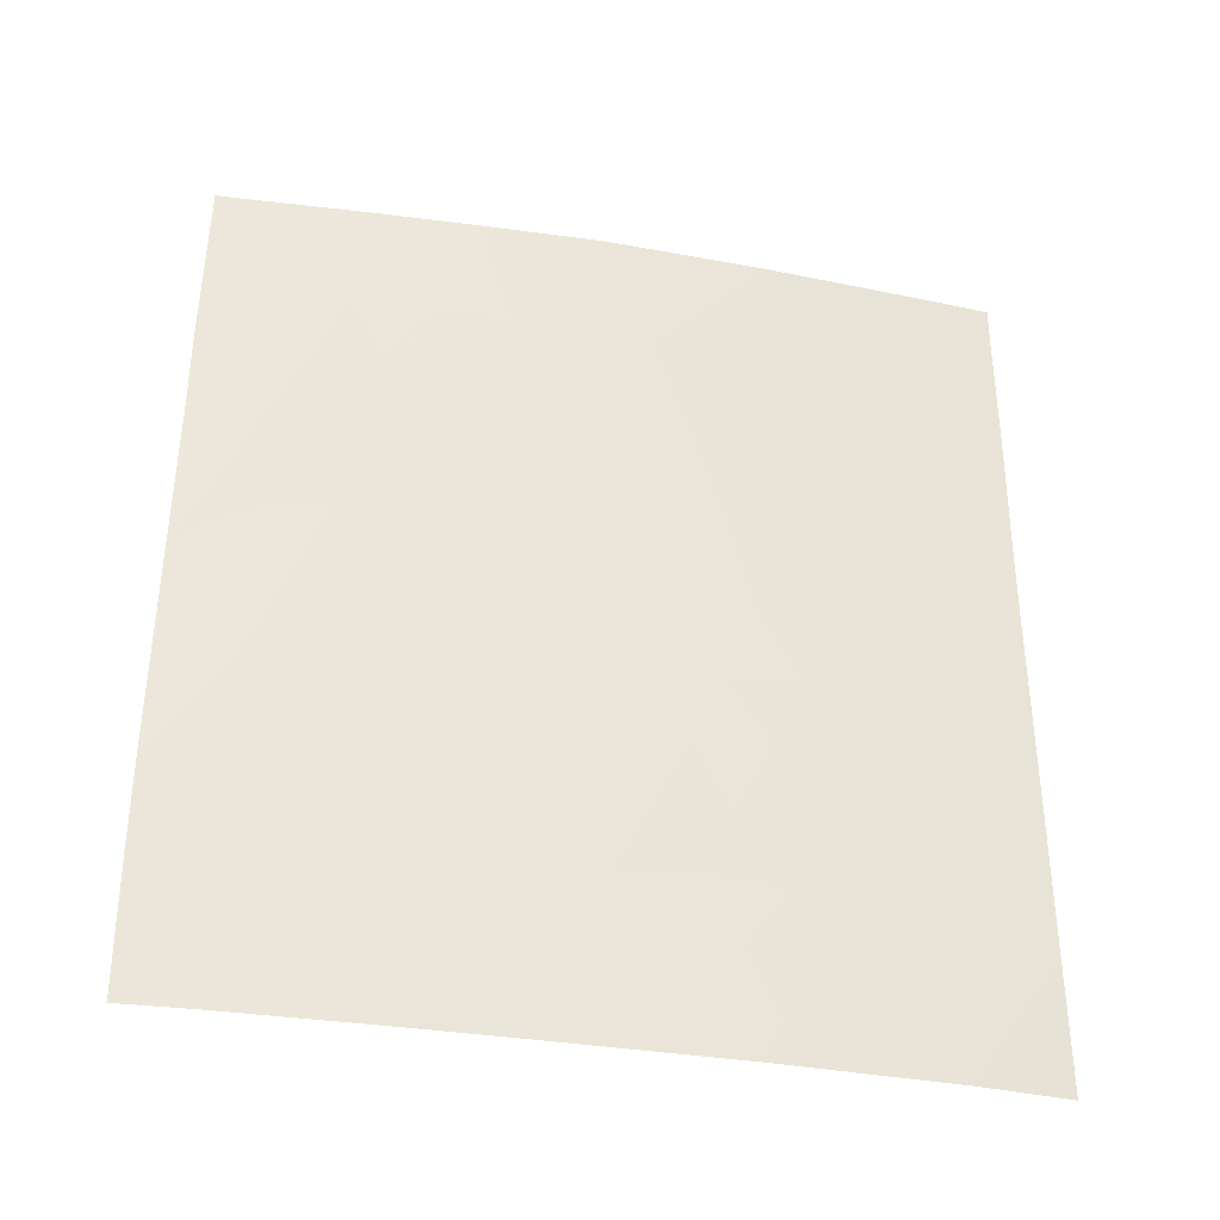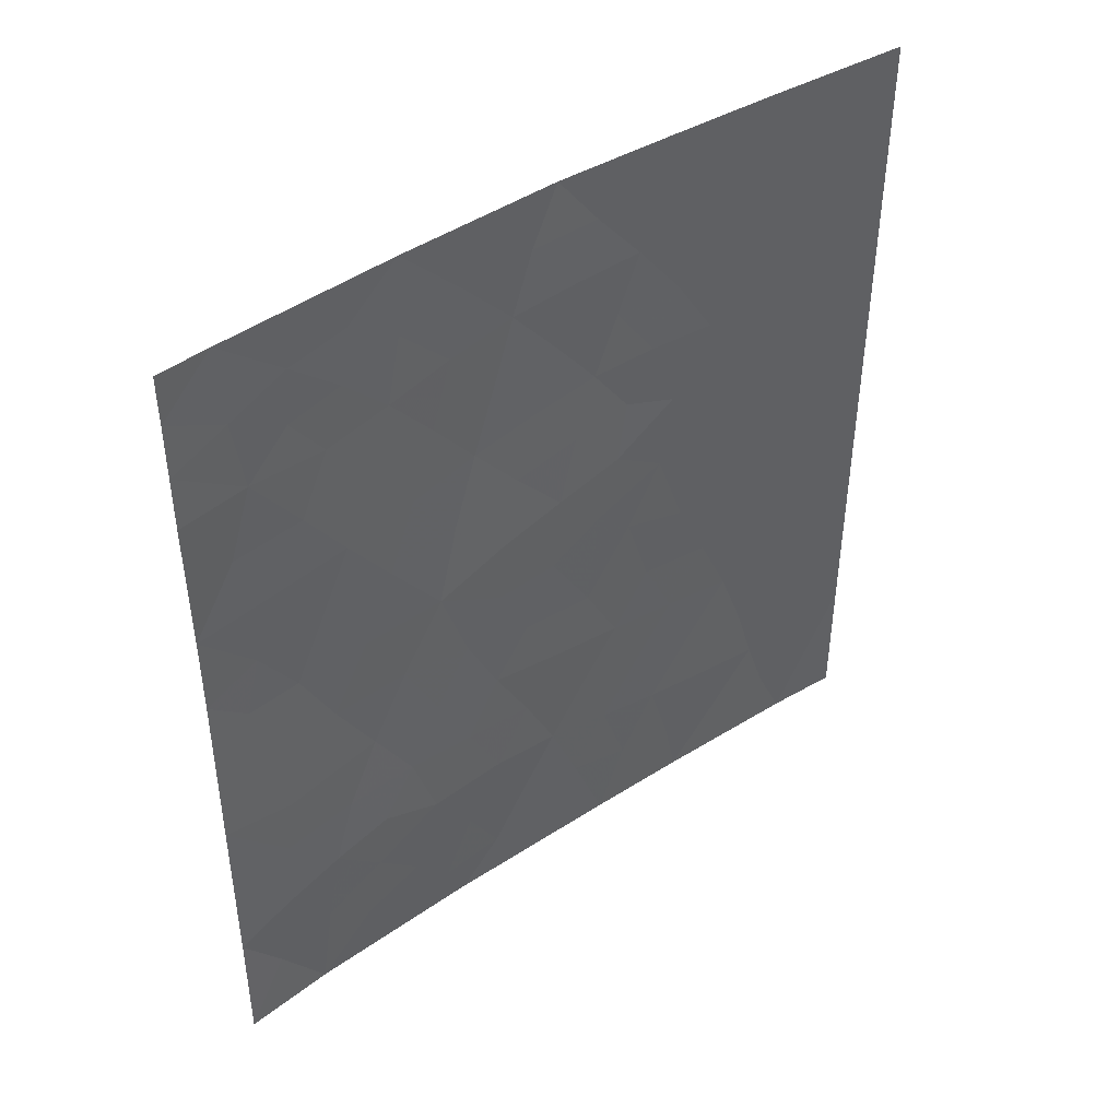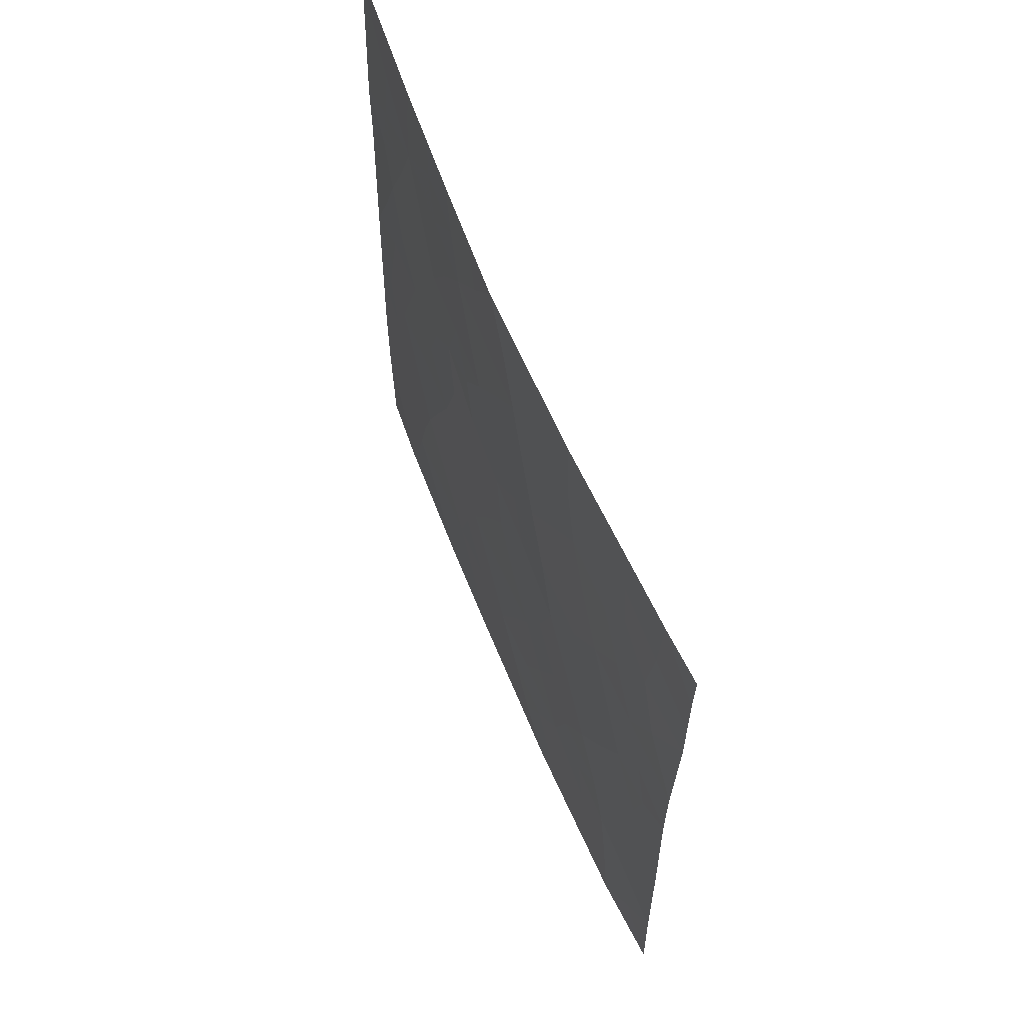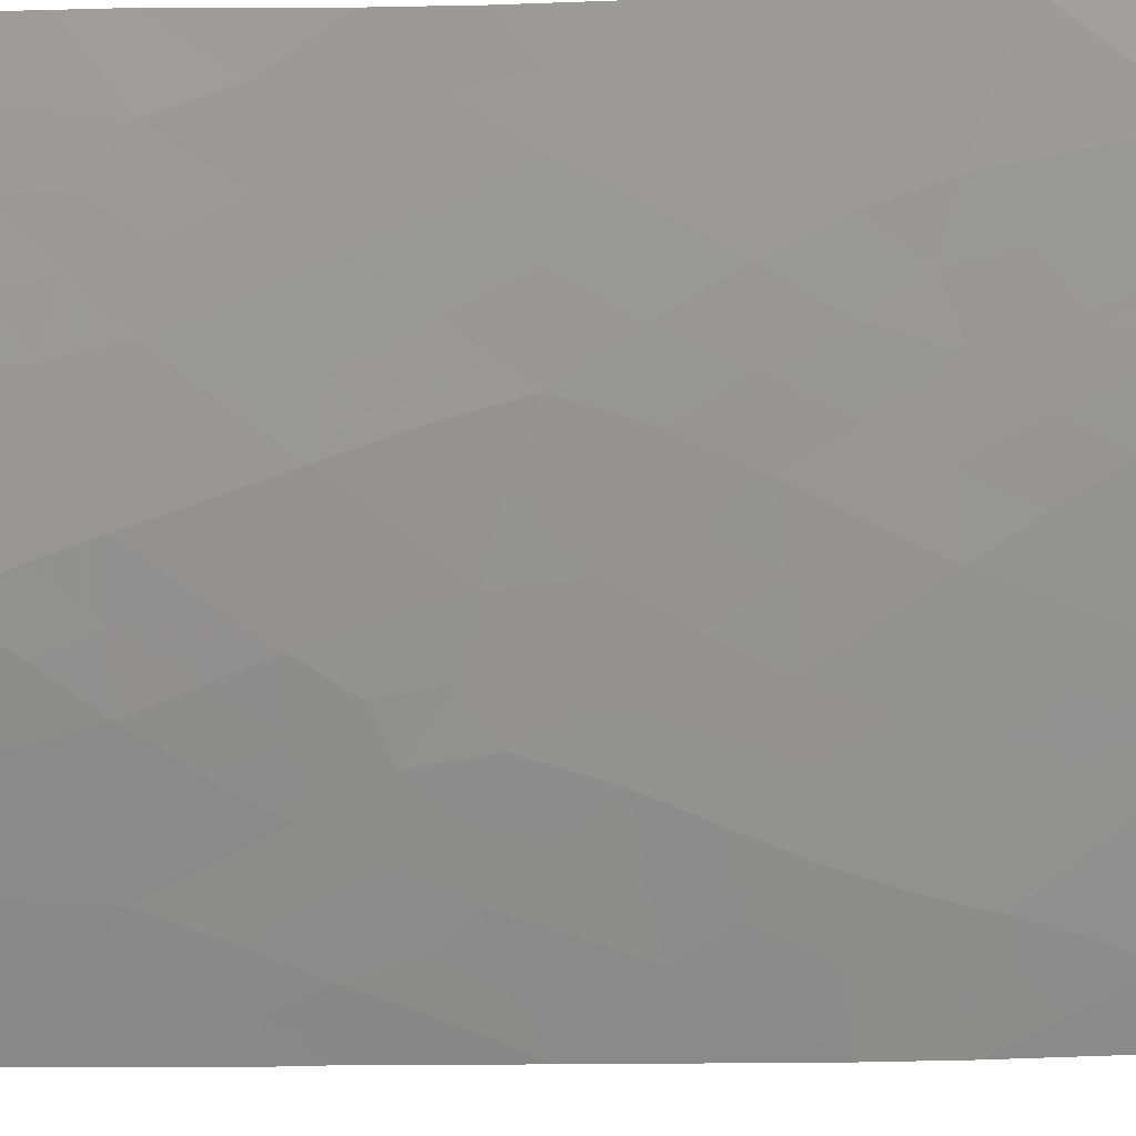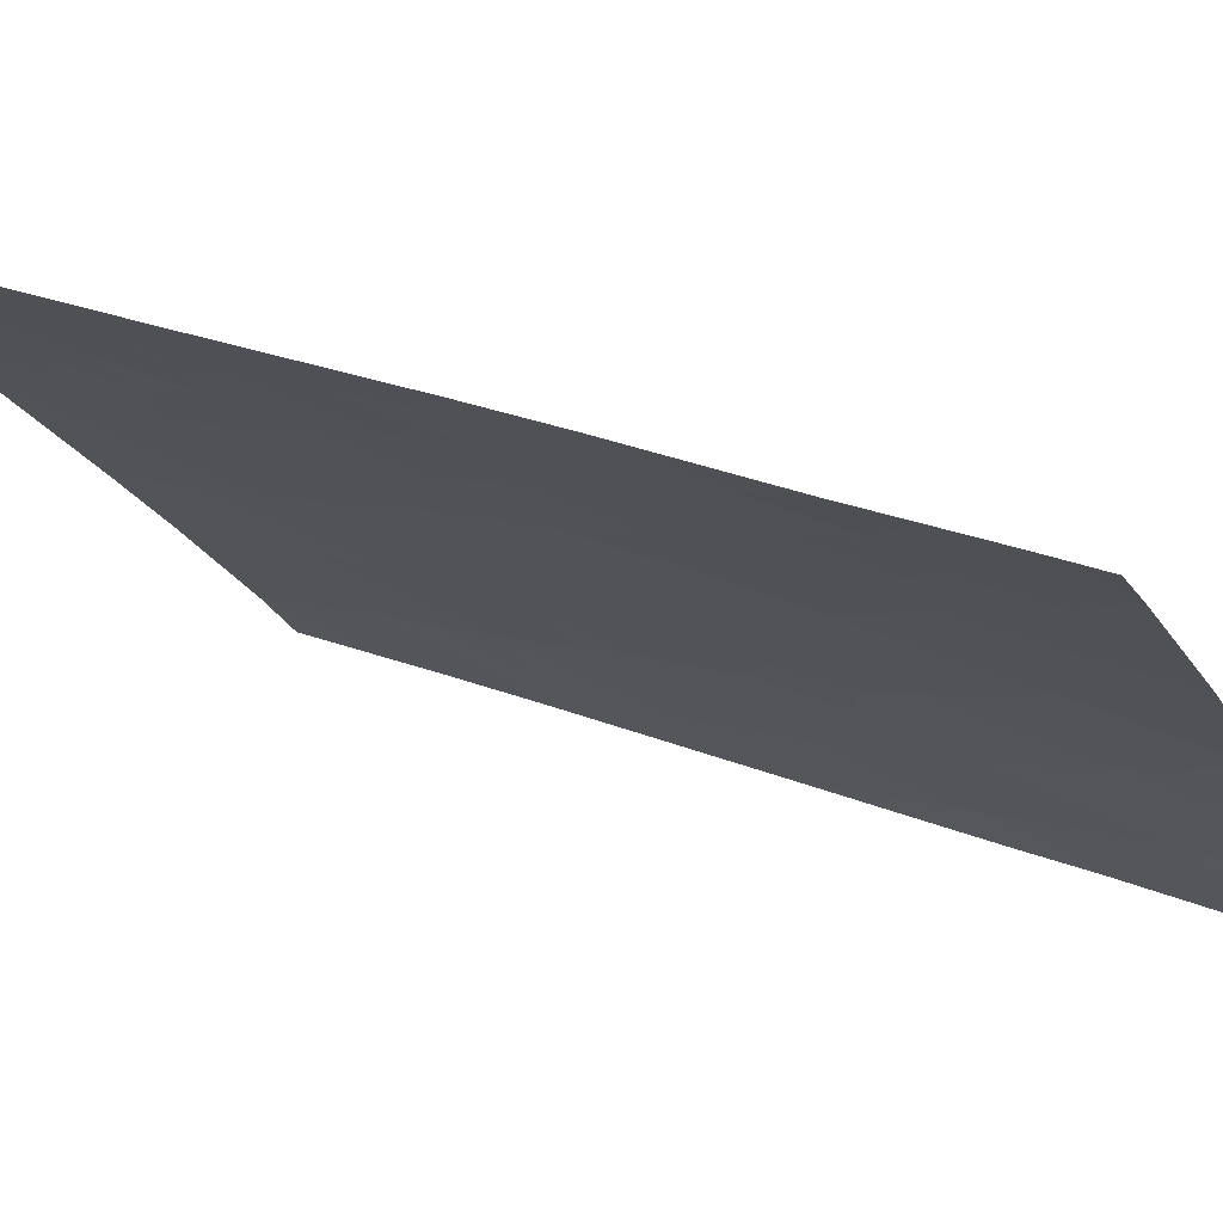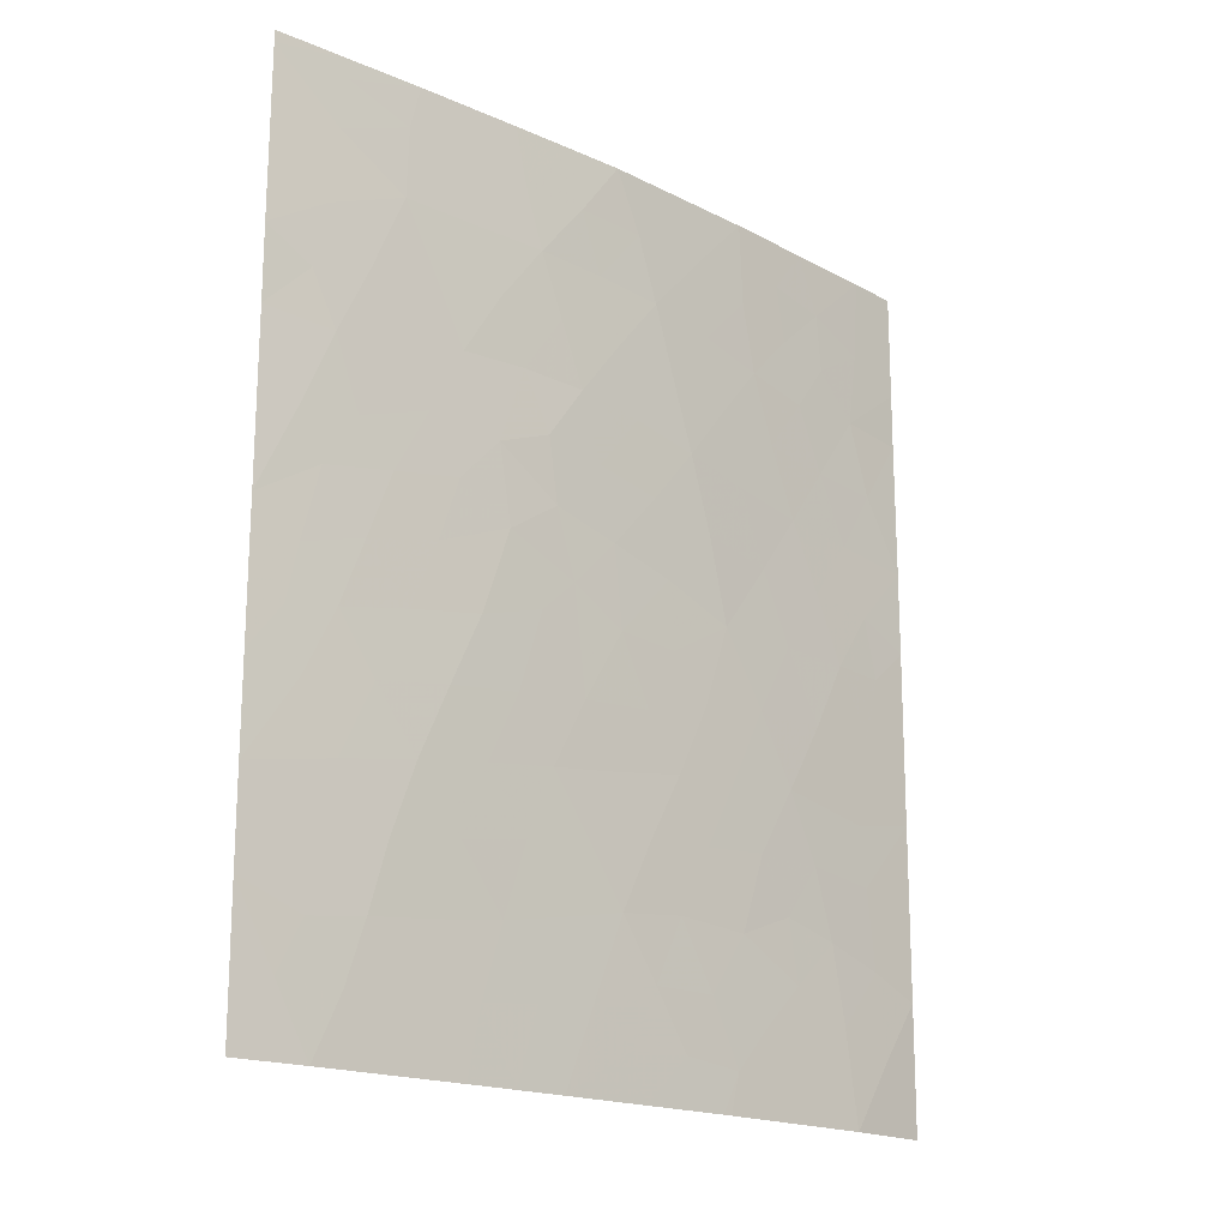
<metadata>
{"format":"obj","ext":"obj","renderer":"f3d","projection":"perspective","resolution":1024,"background":"white","views":[{"elev":-34.9,"azim":-59.5,"up":"+Y"},{"elev":44.3,"azim":96.0,"up":"+Y"},{"elev":64.0,"azim":21.0,"up":"+Y"},{"elev":66.8,"azim":-91.3,"up":"+Z"},{"elev":31.0,"azim":118.6,"up":"+Z"},{"elev":-17.9,"azim":-90.4,"up":"+Y"}]}
</metadata>
<code>
v -40.5 42.27 37.02
v -39.74 44.16 37.78
v -38.74 47.72 38.72
v -38.75 49.28 38.72
v -43.62 48.41 33.81
v -42.78 50 34.77
v -43.15 46.72 34.32
v -42.29 48.3 35.27
v -38.71 39.79 38.72
v -39.64 38 37.86
v -38.67 38 38.72
v -45.54 43.11 31.63
v -44.24 38 33.08
v -38.74 42.2 38.72
v -40.95 47.91 36.61
v -41.83 46.39 35.73
v -40.86 39.14 36.64
v -41.89 38.65 35.6
v -40.39 46.01 37.14
v -41.35 44.2 36.17
v -46.25 46.47 30.72
v -46.25 47.48 30.72
v -44.8 41.54 32.5
v -44.02 45.7 33.34
v -39.47 47.79 38.04
v -44.19 43.46 33.17
v -41.14 50 36.43
v -38.78 44.62 38.72
v -38.78 45.79 38.72
v -43.89 50 33.48
v -46.34 41.13 30.72
v -46.29 44.19 30.72
v -46.3 43.61 30.72
v -41.46 38 36.05
v -43.24 38 34.16
v -39.3 50 38.21
v -38.74 50 38.72
v -41.36 38 36.15
v -46.35 39.91 30.72
v -45.66 38 31.51
v -46.19 49.84 30.72
v -46.33 38 30.72
v -44.85 50 32.34
v -46.19 50 30.72
v -45.06 44.91 32.16
v -44.39 46.71 32.9
v -39.92 40.38 37.56
v -45.62 46.41 31.5
v -44.98 48.44 32.21
v -45.22 39.68 32.02
v -42.74 44.84 34.73
v -43.91 39.89 33.45
v -43.4 41.82 34
v -42.63 40.23 34.83
v -41.95 42.09 35.54
v -40.1 43.22 37.42
v -39.33 43.23 38.16
v -38.74 48.5 38.72
v -39.35 48.84 38.15
v -39.97 49.19 37.56
v -43.18 49.2 34.31
v -42.51 49.17 35.05
v -42.96 48.38 34.54
v -42.73 47.51 34.78
v -43.39 47.58 34.06
v -39.27 40.1 38.18
v -39.14 38.99 38.32
v -39.78 39.3 37.71
v -38.69 38.89 38.72
v -39.39 41.21 38.08
v -40.16 41.33 37.34
v -42.93 45.82 34.54
v -42.5 46.59 35.02
v -42.27 45.62 35.24
v -41.56 39.43 35.93
v -41.13 40.27 36.35
v -45.83 47.12 31.23
v -38.76 46.75 38.72
v -39.24 46.77 38.27
v -39.63 45.9 37.89
v -39.97 46.84 37.56
v -40.89 43.22 36.63
v -40.5 44.19 37.03
v -41.96 50 35.6
v -41.77 49.1 35.8
v -44.89 43.29 32.37
v -45.3 44 31.89
v -44.62 44.21 32.67
v -38.76 43.41 38.72
v -39.19 44.13 38.32
v -39.34 44.96 38.17
v -43.33 50 34.12
v -43.78 49.22 33.61
v -45.85 42.21 31.28
v -45.2 42.35 32.03
v -45.52 41.36 31.68
v -42.65 43.73 34.82
v -43.19 44.18 34.24
v -46.27 45.33 30.72
v -45.9 45.44 31.18
v -40.59 49.35 36.96
v -40.48 48.56 37.06
v -41.1 48.86 36.47
v -41.6 48.13 35.95
v -39.92 48.39 37.61
v -40.28 47.73 37.27
v -40.83 45.17 36.7
v -40.07 45.07 37.46
v -40.7 46.96 36.85
v -45.88 43.75 31.21
v -43.74 38 33.62
v -44.11 38.92 33.23
v -43.53 39 33.85
v -41.39 47.16 36.17
v -41.12 46.18 36.42
v -40.22 50 37.32
v -40.42 39.73 37.07
v -40.25 38.8 37.25
v -40.5 38 37
v -41.25 38.55 36.25
v -44.75 38.86 32.53
v -44.95 38 32.3
v -45.4 38.84 31.81
v -45.98 38.9 31.14
v -45.75 39.58 31.41
v -45.72 40.38 31.44
v -45.69 48.01 31.37
v -45.3 47.36 31.85
v -46.22 48.66 30.72
v -45.59 49.03 31.46
v -46.34 38.95 30.72
v -45.52 50 31.53
v -45.52 49.73 31.53
v -44.95 49.4 32.23
v -44.37 50 32.91
v -44.38 49.24 32.91
v -44.5 42.51 32.83
v -46.32 42.37 30.72
v -44.67 47.54 32.57
v -45.01 46.58 32.19
v -38.72 40.99 38.72
v -42.07 47.36 35.49
v -44.56 39.78 32.74
v -44.42 45.07 32.89
v -44.73 45.79 32.53
v -43.77 46.75 33.62
v -44.03 47.59 33.33
v -43.51 45.98 33.92
v -43.91 44.62 33.48
v -45.39 45.46 31.77
v -44.26 48.42 33.06
v -42.52 38.61 34.93
v -42.91 39.21 34.52
v -42.24 39.43 35.23
v -42.02 43.68 35.48
v -42.08 44.59 35.41
v -41.93 40.33 35.54
v -42.3 41.18 35.17
v -41.59 41.26 35.9
v -40.53 40.59 36.95
v -40.89 41.34 36.61
v -45.04 40.58 32.23
v -44.35 40.73 32.98
v -43.68 40.88 33.7
v -44.1 41.69 33.26
v -42.35 38 35.1
v -41.58 45.36 35.96
v -41.24 42.23 36.26
v -41.62 43.06 35.88
v -43.79 42.62 33.6
v -42.67 41.94 34.77
v -43.06 42.74 34.37
v -42.32 42.82 35.15
v -43.28 40.05 34.13
v -43.01 41.04 34.42
v -43.4 45.1 34.02
v -46 42.99 31.09
v -39.48 42.03 38
v -45.7 44.74 31.41
v -43.55 43.72 33.86
f 58 25 59
f 61 62 63
f 64 65 63
f 66 67 68
f 9 69 67
f 70 71 178
f 72 73 74
f 21 22 77
f 3 79 25
f 79 80 81
f 82 83 56
f 84 85 62
f 86 87 88
f 89 57 90
f 2 91 90
f 92 61 93
f 94 95 96
f 176 51 98
f 32 99 100
f 101 102 103
f 103 104 85
f 105 106 102
f 107 108 83
f 81 109 106
f 179 87 110
f 111 112 113
f 80 91 108
f 33 32 110
f 114 109 115
f 4 36 37
f 34 18 120
f 101 116 60
f 117 68 118
f 119 120 17
f 18 75 120
f 121 122 123
f 123 124 125
f 50 125 126
f 127 128 77
f 127 129 130
f 131 39 124
f 132 43 133
f 134 130 133
f 135 136 134
f 95 86 137
f 31 138 94
f 139 140 128
f 141 66 70
f 64 142 73
f 112 121 143
f 144 145 24
f 146 147 65
f 24 146 148
f 88 144 149
f 114 142 104
f 145 150 140
f 136 93 151
f 151 147 139
f 152 153 154
f 155 97 156
f 157 158 159
f 71 160 161
f 162 163 143
f 164 163 165
f 35 152 166
f 126 96 162
f 176 148 72
f 156 74 167
f 107 167 115
f 168 169 82
f 165 137 170
f 154 157 75
f 171 172 173
f 160 117 76
f 174 153 113
f 175 174 164
f 172 170 180
f 159 168 161
f 158 175 171
f 173 155 169
f 14 178 57
f 57 56 2
f 4 58 59
f 58 3 25
f 60 36 59
f 4 59 36
f 5 61 63
f 61 6 62
f 63 62 8
f 8 64 63
f 64 7 65
f 63 65 5
f 47 66 68
f 66 9 67
f 68 67 10
f 69 11 67
f 10 67 11
f 70 47 71
f 51 72 74
f 72 7 73
f 74 73 16
f 120 75 17
f 76 17 75
f 21 77 48
f 3 78 79
f 78 29 79
f 25 79 81
f 79 29 80
f 81 80 19
f 1 82 56
f 82 20 83
f 56 83 2
f 6 84 62
f 84 27 85
f 62 85 8
f 26 86 88
f 86 12 87
f 88 87 45
f 28 89 90
f 89 14 57
f 90 57 2
f 29 28 91
f 90 91 28
f 30 92 93
f 92 6 61
f 93 61 5
f 31 94 96
f 94 12 95
f 96 95 23
f 98 51 97
f 99 21 100
f 48 100 21
f 27 101 103
f 101 60 102
f 103 102 15
f 27 103 85
f 103 15 104
f 85 104 8
f 60 105 102
f 105 25 106
f 102 106 15
f 20 107 83
f 107 19 108
f 83 108 2
f 25 81 106
f 81 19 109
f 106 109 15
f 32 179 110
f 110 87 12
f 35 111 113
f 111 13 112
f 113 112 52
f 19 80 108
f 80 29 91
f 108 91 2
f 16 114 115
f 114 15 109
f 115 109 19
f 101 27 116
f 60 116 36
f 17 117 118
f 117 47 68
f 118 68 10
f 10 119 118
f 119 38 120
f 118 119 17
f 34 120 38
f 50 121 123
f 121 13 122
f 123 122 40
f 50 123 125
f 123 40 124
f 125 124 39
f 39 126 125
f 126 39 31
f 22 127 77
f 127 49 128
f 77 128 48
f 49 127 130
f 127 22 129
f 130 129 41
f 42 124 40
f 124 42 131
f 44 132 41
f 133 41 132
f 43 134 133
f 134 49 130
f 133 130 41
f 43 135 134
f 135 30 136
f 134 136 49
f 23 95 137
f 95 12 86
f 137 86 26
f 138 177 94
f 110 177 33
f 49 139 128
f 139 46 140
f 128 140 48
f 14 141 70
f 141 9 66
f 70 66 47
f 7 64 73
f 64 8 142
f 73 142 16
f 52 112 143
f 112 13 121
f 143 121 50
f 144 45 145
f 24 145 46
f 7 146 65
f 146 46 147
f 65 147 5
f 24 46 146
f 148 146 7
f 149 180 26
f 26 88 149
f 88 45 144
f 176 149 24
f 15 114 104
f 114 16 142
f 104 142 8
f 46 145 140
f 145 45 150
f 140 150 48
f 45 179 150
f 150 100 48
f 49 136 151
f 136 30 93
f 151 93 5
f 49 151 139
f 151 5 147
f 139 147 46
f 18 152 154
f 152 35 153
f 154 153 54
f 20 155 156
f 156 97 51
f 76 157 159
f 157 54 158
f 159 158 55
f 1 71 161
f 71 47 160
f 161 160 76
f 50 162 143
f 162 23 163
f 143 163 52
f 53 164 165
f 164 52 163
f 165 163 23
f 60 59 105
f 105 59 25
f 166 152 18
f 50 126 162
f 126 31 96
f 162 96 23
f 51 176 72
f 176 24 148
f 72 148 7
f 20 156 167
f 156 51 74
f 167 74 16
f 19 107 115
f 107 20 167
f 115 167 16
f 1 168 82
f 168 55 169
f 82 169 20
f 53 165 170
f 165 23 137
f 170 137 26
f 18 154 75
f 154 54 157
f 75 157 76
f 55 171 173
f 171 53 172
f 173 172 97
f 160 47 117
f 76 117 17
f 52 174 113
f 174 54 153
f 113 153 35
f 53 175 164
f 175 54 174
f 164 174 52
f 172 53 170
f 180 170 26
f 76 159 161
f 159 55 168
f 161 168 1
f 55 158 171
f 158 54 175
f 171 175 53
f 55 173 169
f 173 97 155
f 169 155 20
f 12 177 110
f 177 12 94
f 177 138 33
f 176 98 149
f 98 97 172
f 166 18 34
f 180 98 172
f 179 32 100
f 149 144 24
f 178 56 57
f 56 178 1
f 178 71 1
f 179 45 87
f 178 14 70
f 100 150 179
f 98 180 149

</code>
